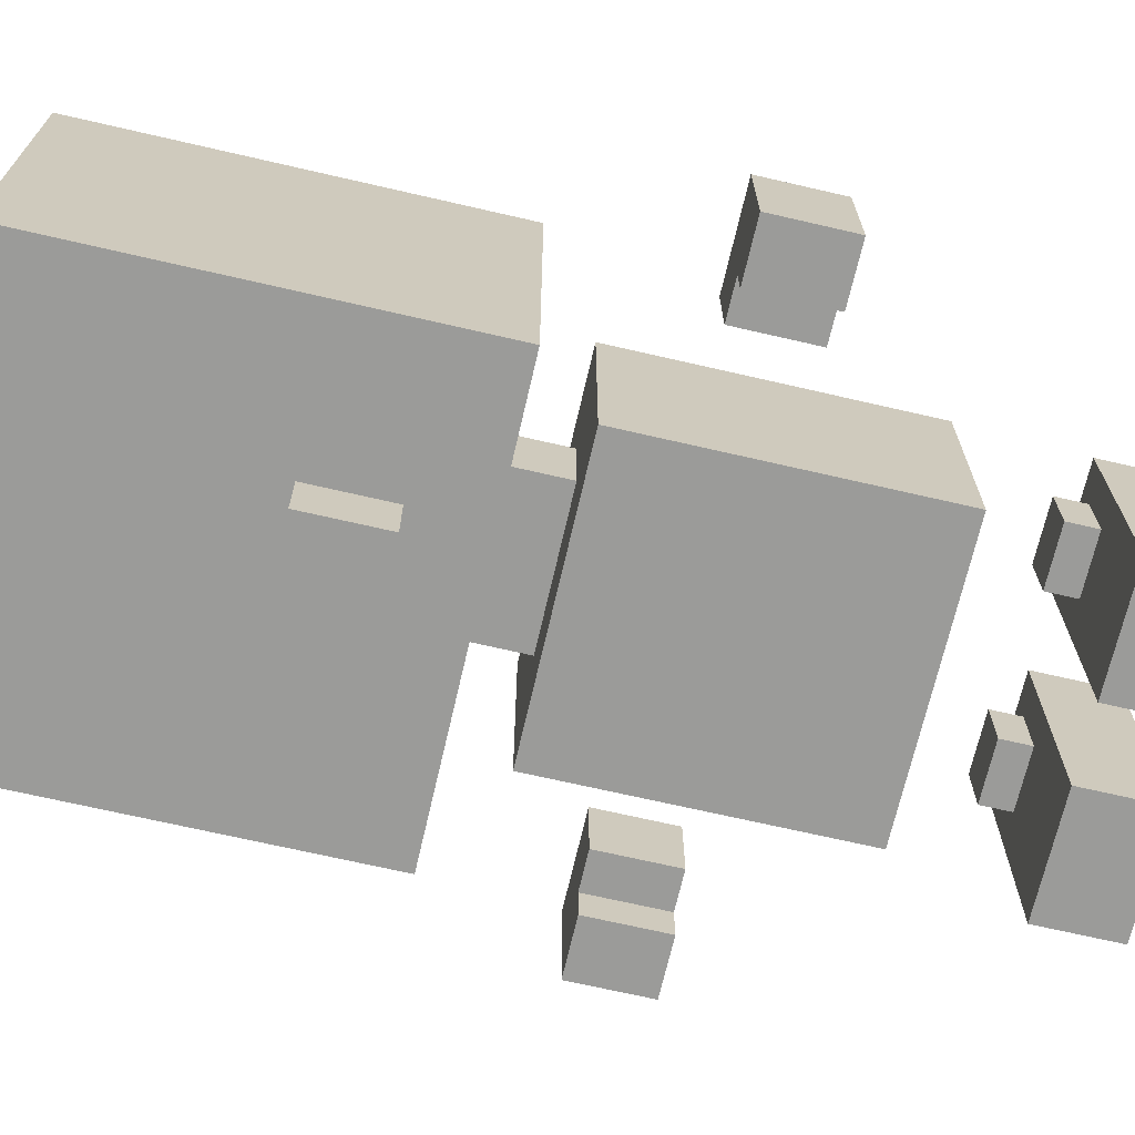
<metadata>
{"format":"obj","ext":"obj","renderer":"f3d","projection":"perspective","resolution":1024,"background":"white","views":[{"elev":-69.6,"azim":-103.0,"up":"+Z"}]}
</metadata>
<code>
g default
v -54.61 141.5 53.34
v -54.61 141.5 -38.1
v -54.61 217.7 53.34
v -54.61 217.7 -38.1
v -54.61 227.8 53.34
v -54.61 227.8 -38.1
v -54.61 238 50.8
v -54.61 238 -35.56
v -54.61 243.1 50.8
v -54.61 243.1 -35.56
v -54.61 245.6 53.34
v -54.61 245.6 -38.1
v -36.83 50.02 35.56
v -36.83 50.02 -20.32
v -36.83 60.18 35.56
v -36.83 60.18 -20.32
v -36.83 72.88 35.56
v -36.83 72.88 -20.32
v -36.83 126.2 35.56
v -36.83 126.2 -20.32
v -19.05 126.2 17.78
v -19.05 126.2 -2.54
v -19.05 141.5 17.78
v -19.05 141.5 -2.54
v -19.05 159.2 -38.1
v -19.05 159.2 -53.34
v -19.05 179.6 -38.1
v -19.05 179.6 -53.34
v 16.51 123.7 15.24
v 16.51 123.7 5e-06
v 16.51 141.5 15.24
v 16.51 141.5 4e-06
v 16.51 144 15.24
v 16.51 144 4e-06
v 16.51 161.8 -35.56
v 16.51 161.8 -38.1
v 16.51 161.8 -43.18
v 16.51 161.8 -50.8
v 16.51 177 -35.56
v 16.51 177 -38.1
v 16.51 177 -50.8
v 34.29 52.56 33.02
v 34.29 52.56 -17.78
v 34.29 60.18 33.02
v 34.29 60.18 -17.78
v 34.29 72.88 33.02
v 34.29 72.88 -17.78
v 34.29 123.7 33.02
v 34.29 123.7 -17.78
v 52.07 144 50.8
v 52.07 144 -35.56
v 52.07 217.7 50.8
v 52.07 217.7 -35.56
v 52.07 225.3 50.8
v 52.07 225.3 -35.56
v -52.07 144 50.8
v -52.07 144 -35.56
v -52.07 217.7 50.8
v -52.07 217.7 -35.56
v -52.07 225.3 50.8
v -52.07 225.3 -35.56
v -34.29 52.56 33.02
v -34.29 52.56 -17.78
v -34.29 60.18 33.02
v -34.29 60.18 -17.78
v -34.29 72.88 33.02
v -34.29 72.88 -17.78
v -34.29 123.7 33.02
v -34.29 123.7 -17.78
v -16.51 123.7 15.24
v -16.51 123.7 5e-06
v -16.51 141.5 15.24
v -16.51 141.5 4e-06
v -16.51 144 15.24
v -16.51 144 4e-06
v -16.51 161.8 -35.56
v -16.51 161.8 -38.1
v -16.51 161.8 -43.18
v -16.51 161.8 -50.8
v -16.51 177 -35.56
v -16.51 177 -38.1
v -16.51 177 -50.8
v 19.05 126.2 17.78
v 19.05 126.2 -2.54
v 19.05 141.5 17.78
v 19.05 141.5 -2.54
v 19.05 159.2 -38.1
v 19.05 159.2 -53.34
v 19.05 179.6 -38.1
v 19.05 179.6 -53.34
v 36.83 50.02 35.56
v 36.83 50.02 -20.32
v 36.83 60.18 35.56
v 36.83 60.18 -20.32
v 36.83 72.88 35.56
v 36.83 72.88 -20.32
v 36.83 126.2 35.56
v 36.83 126.2 -20.32
v 54.61 141.5 53.34
v 54.61 141.5 -38.1
v 54.61 217.7 53.34
v 54.61 217.7 -38.1
v 54.61 227.8 53.34
v 54.61 227.8 -38.1
v 54.61 245.6 53.34
v 54.61 245.6 -38.1
v -54.61 141.5 53.34
v -54.61 217.7 53.34
v -54.61 227.8 53.34
v -54.61 245.6 53.34
v 54.61 141.5 53.34
v 54.61 217.7 53.34
v 54.61 227.8 53.34
v 54.61 245.6 53.34
v -36.83 50.02 35.56
v -36.83 60.18 35.56
v -36.83 72.88 35.56
v -36.83 126.2 35.56
v 36.83 50.02 35.56
v 36.83 60.18 35.56
v 36.83 72.88 35.56
v 36.83 126.2 35.56
v -19.05 126.2 17.78
v -19.05 141.5 17.78
v 19.05 126.2 17.78
v 19.05 141.5 17.78
v -16.51 123.7 5e-06
v -16.51 141.5 4e-06
v -16.51 144 4e-06
v 16.51 123.7 5e-06
v 16.51 141.5 4e-06
v 16.51 144 4e-06
v -34.29 52.56 -17.78
v -34.29 60.18 -17.78
v -34.29 72.88 -17.78
v -34.29 123.7 -17.78
v -26.67 111 -17.78
v -26.67 123.7 -17.78
v 26.67 111 -17.78
v 26.67 123.7 -17.78
v 34.29 52.56 -17.78
v 34.29 60.18 -17.78
v 34.29 72.88 -17.78
v 34.29 123.7 -17.78
v -52.07 144 -35.56
v -52.07 217.7 -35.56
v -52.07 225.3 -35.56
v -39.37 179.6 -35.56
v -39.37 210 -35.56
v -19.05 159.2 -35.56
v -19.05 179.6 -35.56
v -19.05 210 -35.56
v -16.51 161.8 -35.56
v -16.51 177 -35.56
v 16.51 161.8 -35.56
v 16.51 177 -35.56
v 19.05 159.2 -35.56
v 19.05 179.6 -35.56
v 19.05 210 -35.56
v 39.37 179.6 -35.56
v 39.37 210 -35.56
v 52.07 144 -35.56
v 52.07 217.7 -35.56
v 52.07 225.3 -35.56
v -16.51 161.8 -50.8
v -16.51 177 -50.8
v 16.51 161.8 -50.8
v 16.51 177 -50.8
v -52.07 144 50.8
v -52.07 217.7 50.8
v -52.07 225.3 50.8
v 52.07 144 50.8
v 52.07 217.7 50.8
v 52.07 225.3 50.8
v -34.29 52.56 33.02
v -34.29 60.18 33.02
v -34.29 72.88 33.02
v -34.29 123.7 33.02
v 34.29 52.56 33.02
v 34.29 60.18 33.02
v 34.29 72.88 33.02
v 34.29 123.7 33.02
v -16.51 123.7 15.24
v -16.51 141.5 15.24
v -16.51 144 15.24
v 16.51 123.7 15.24
v 16.51 141.5 15.24
v 16.51 144 15.24
v -19.05 126.2 -2.54
v -19.05 141.5 -2.54
v 19.05 126.2 -2.54
v 19.05 141.5 -2.54
v -36.83 50.02 -20.32
v -36.83 60.18 -20.32
v -36.83 72.88 -20.32
v -36.83 126.2 -20.32
v -26.67 111 -20.32
v -26.67 126.2 -20.32
v 26.67 111 -20.32
v 26.67 126.2 -20.32
v 36.83 50.02 -20.32
v 36.83 60.18 -20.32
v 36.83 72.88 -20.32
v 36.83 126.2 -20.32
v -54.61 141.5 -38.1
v -54.61 217.7 -38.1
v -54.61 227.8 -38.1
v -54.61 245.6 -38.1
v -39.37 179.6 -38.1
v -39.37 210 -38.1
v -19.05 159.2 -38.1
v -19.05 179.6 -38.1
v -19.05 210 -38.1
v -16.51 159.2 -38.1
v 16.51 159.2 -38.1
v 19.05 159.2 -38.1
v 19.05 179.6 -38.1
v 19.05 210 -38.1
v 39.37 179.6 -38.1
v 39.37 210 -38.1
v 54.61 141.5 -38.1
v 54.61 217.7 -38.1
v 54.61 227.8 -38.1
v 54.61 245.6 -38.1
v -19.05 159.2 -53.34
v -19.05 179.6 -53.34
v 19.05 159.2 -53.34
v 19.05 179.6 -53.34
v -36.83 50.02 35.56
v 36.83 50.02 35.56
v -36.83 50.02 -20.32
v 36.83 50.02 -20.32
v -34.29 123.7 33.02
v 34.29 123.7 33.02
v -26.67 123.7 25.4
v 26.67 123.7 25.4
v -16.51 123.7 15.24
v 16.51 123.7 15.24
v -16.51 123.7 5e-06
v 16.51 123.7 5e-06
v -34.29 123.7 -17.78
v -26.67 123.7 -17.78
v 26.67 123.7 -17.78
v 34.29 123.7 -17.78
v -54.61 141.5 53.34
v 54.61 141.5 53.34
v -19.05 141.5 17.78
v 19.05 141.5 17.78
v -19.05 141.5 -2.54
v 19.05 141.5 -2.54
v -54.61 141.5 -38.1
v 54.61 141.5 -38.1
v -19.05 159.2 -38.1
v -16.51 159.2 -38.1
v 16.51 159.2 -38.1
v 19.05 159.2 -38.1
v -16.51 159.2 -43.18
v 16.51 159.2 -43.18
v -19.05 159.2 -53.34
v 19.05 159.2 -53.34
v -16.51 177 -35.56
v 16.51 177 -35.56
v -16.51 177 -38.1
v 16.51 177 -38.1
v -16.51 177 -50.8
v 16.51 177 -50.8
v -52.07 225.3 50.8
v 52.07 225.3 50.8
v -52.07 225.3 -35.56
v 52.07 225.3 -35.56
v -34.29 52.56 33.02
v 34.29 52.56 33.02
v -34.29 52.56 -17.78
v 34.29 52.56 -17.78
v -36.83 126.2 35.56
v 36.83 126.2 35.56
v -26.67 126.2 25.4
v 26.67 126.2 25.4
v -19.05 126.2 17.78
v 19.05 126.2 17.78
v -19.05 126.2 -2.54
v 19.05 126.2 -2.54
v -36.83 126.2 -20.32
v -26.67 126.2 -20.32
v 26.67 126.2 -20.32
v 36.83 126.2 -20.32
v -52.07 144 50.8
v 52.07 144 50.8
v -19.05 144 17.78
v 19.05 144 17.78
v -16.51 144 15.24
v 16.51 144 15.24
v -16.51 144 4e-06
v 16.51 144 4e-06
v -19.05 144 -2.54
v 19.05 144 -2.54
v -52.07 144 -35.56
v 52.07 144 -35.56
v -16.51 161.8 -35.56
v 16.51 161.8 -35.56
v -16.51 161.8 -38.1
v 16.51 161.8 -38.1
v -16.51 161.8 -43.18
v 16.51 161.8 -43.18
v -16.51 161.8 -50.8
v 16.51 161.8 -50.8
v -19.05 179.6 -38.1
v 19.05 179.6 -38.1
v -19.05 179.6 -53.34
v 19.05 179.6 -53.34
v -54.61 245.6 53.34
v 54.61 245.6 53.34
v -54.61 245.6 -38.1
v 54.61 245.6 -38.1
g Prota
f 3 2 1
f 4 2 3
f 5 4 3
f 6 4 5
f 7 6 5
f 8 6 7
f 9 7 5
f 9 8 7
f 10 6 8
f 10 8 9
f 11 9 5
f 11 10 9
f 12 6 10
f 12 10 11
f 15 14 13
f 16 14 15
f 17 16 15
f 18 16 17
f 19 18 17
f 20 18 19
f 23 22 21
f 24 22 23
f 27 26 25
f 28 26 27
f 31 30 29
f 32 30 31
f 33 32 31
f 34 32 33
f 39 36 35
f 40 38 37
f 40 36 39
f 40 37 36
f 41 38 40
f 44 43 42
f 45 43 44
f 46 45 44
f 47 45 46
f 48 47 46
f 49 47 48
f 52 51 50
f 53 51 52
f 54 53 52
f 55 53 54
f 56 57 58
f 58 57 59
f 58 59 60
f 60 59 61
f 62 63 64
f 64 63 65
f 64 65 66
f 66 65 67
f 66 67 68
f 68 67 69
f 70 71 72
f 72 71 73
f 72 73 74
f 74 73 75
f 76 77 80
f 78 79 81
f 80 77 81
f 77 78 81
f 81 79 82
f 83 84 85
f 85 84 86
f 87 88 89
f 89 88 90
f 91 92 93
f 93 92 94
f 93 94 95
f 95 94 96
f 95 96 97
f 97 96 98
f 99 100 101
f 101 100 102
f 101 102 103
f 103 102 104
f 103 104 105
f 105 104 106
f 111 108 107
f 112 109 108
f 112 108 111
f 113 110 109
f 113 109 112
f 114 110 113
f 119 116 115
f 120 117 116
f 120 116 119
f 121 118 117
f 121 117 120
f 122 118 121
f 125 124 123
f 126 124 125
f 130 128 127
f 131 129 128
f 131 128 130
f 132 129 131
f 137 136 135
f 138 136 137
f 139 137 135
f 139 138 137
f 140 138 139
f 141 134 133
f 142 135 134
f 142 134 141
f 143 139 135
f 143 135 142
f 143 140 139
f 144 140 143
f 148 146 145
f 149 146 148
f 150 148 145
f 151 149 148
f 151 148 150
f 152 146 149
f 152 149 151
f 153 151 150
f 154 151 153
f 155 153 150
f 156 151 154
f 157 150 145
f 157 156 155
f 157 155 150
f 158 151 156
f 158 156 157
f 158 152 151
f 159 146 152
f 159 152 158
f 160 158 157
f 160 159 158
f 161 146 159
f 161 159 160
f 162 160 157
f 162 157 145
f 162 161 160
f 163 147 146
f 163 161 162
f 163 146 161
f 164 147 163
f 167 166 165
f 168 166 167
f 169 170 172
f 170 171 173
f 172 170 173
f 173 171 174
f 175 176 179
f 176 177 180
f 179 176 180
f 177 178 181
f 180 177 181
f 181 178 182
f 183 184 186
f 184 185 187
f 186 184 187
f 187 185 188
f 189 190 191
f 191 190 192
f 195 196 197
f 197 196 198
f 195 197 199
f 197 198 199
f 199 198 200
f 193 194 201
f 194 195 202
f 201 194 202
f 195 199 203
f 202 195 203
f 199 200 203
f 203 200 204
f 205 206 209
f 209 206 210
f 205 209 211
f 209 210 212
f 211 209 212
f 210 206 213
f 212 210 213
f 205 211 214
f 205 214 215
f 205 215 216
f 212 213 217
f 213 206 218
f 217 213 218
f 216 217 219
f 217 218 219
f 218 206 220
f 219 218 220
f 216 219 221
f 205 216 221
f 219 220 221
f 206 207 222
f 221 220 222
f 220 206 222
f 207 208 223
f 222 207 223
f 223 208 224
f 225 226 227
f 227 226 228
f 231 230 229
f 232 230 231
f 235 234 233
f 236 234 235
f 237 236 235
f 238 236 237
f 239 237 235
f 240 236 238
f 241 235 233
f 242 240 239
f 242 235 241
f 242 239 235
f 243 234 236
f 243 240 242
f 243 236 240
f 244 234 243
f 247 246 245
f 248 246 247
f 249 247 245
f 250 246 248
f 251 249 245
f 251 250 249
f 252 246 250
f 252 250 251
f 257 254 253
f 257 255 254
f 258 256 255
f 258 255 257
f 259 257 253
f 259 258 257
f 260 256 258
f 260 258 259
f 263 262 261
f 264 262 263
f 265 264 263
f 266 264 265
f 269 268 267
f 270 268 269
f 271 272 273
f 273 272 274
f 275 276 277
f 277 276 278
f 277 278 279
f 279 278 280
f 277 279 281
f 280 278 282
f 275 277 283
f 281 282 284
f 283 277 284
f 277 281 284
f 278 276 285
f 284 282 285
f 282 278 285
f 285 276 286
f 287 288 289
f 289 288 290
f 289 290 291
f 291 290 292
f 289 291 293
f 292 290 294
f 287 289 295
f 293 294 295
f 289 293 295
f 294 290 296
f 295 294 296
f 290 288 296
f 287 295 297
f 295 296 297
f 296 288 298
f 297 296 298
f 299 300 301
f 301 300 302
f 301 302 303
f 303 302 304
f 303 304 305
f 305 304 306
f 307 308 309
f 309 308 310
f 311 312 313
f 313 312 314
g default
v -82.55 85.58 15.24
v -82.55 85.58 -15.24
v -82.55 105.9 15.24
v -82.55 105.9 -15.24
v -67.31 85.58 -5.08
v -67.31 85.58 -15.24
v -67.31 105.9 -5.08
v -67.31 105.9 -15.24
v -57.15 85.58 15.24
v -57.15 85.58 -5.08
v -57.15 105.9 15.24
v -57.15 105.9 -5.08
v -82.55 85.58 15.24
v -82.55 105.9 15.24
v -57.15 85.58 15.24
v -57.15 105.9 15.24
v -67.31 85.58 -5.08
v -67.31 105.9 -5.08
v -57.15 85.58 -5.08
v -57.15 105.9 -5.08
v -82.55 85.58 -15.24
v -82.55 105.9 -15.24
v -67.31 85.58 -15.24
v -67.31 105.9 -15.24
v -82.55 85.58 15.24
v -57.15 85.58 15.24
v -67.31 85.58 -5.08
v -57.15 85.58 -5.08
v -82.55 85.58 -15.24
v -67.31 85.58 -15.24
v -82.55 105.9 15.24
v -57.15 105.9 15.24
v -67.31 105.9 -5.08
v -57.15 105.9 -5.08
v -82.55 105.9 -15.24
v -67.31 105.9 -15.24
g MaEsquerre
f 317 316 315
f 318 316 317
f 319 320 321
f 321 320 322
f 323 324 325
f 325 324 326
f 329 328 327
f 330 328 329
f 331 332 333
f 333 332 334
f 335 336 337
f 337 336 338
f 341 340 339
f 342 340 341
f 343 341 339
f 344 341 343
f 345 346 347
f 347 346 348
f 345 347 349
f 349 347 350
g default
v 57.15 85.58 15.24
v 57.15 85.58 -5.08
v 57.15 105.9 15.24
v 57.15 105.9 -5.08
v 67.31 85.58 -5.08
v 67.31 85.58 -15.24
v 67.31 105.9 -5.08
v 67.31 105.9 -15.24
v 82.55 85.58 15.24
v 82.55 85.58 -15.24
v 82.55 105.9 15.24
v 82.55 105.9 -15.24
v 57.15 85.58 15.24
v 57.15 105.9 15.24
v 82.55 85.58 15.24
v 82.55 105.9 15.24
v 57.15 85.58 -5.08
v 57.15 105.9 -5.08
v 67.31 85.58 -5.08
v 67.31 105.9 -5.08
v 67.31 85.58 -15.24
v 67.31 105.9 -15.24
v 82.55 85.58 -15.24
v 82.55 105.9 -15.24
v 57.15 85.58 15.24
v 82.55 85.58 15.24
v 57.15 85.58 -5.08
v 67.31 85.58 -5.08
v 67.31 85.58 -15.24
v 82.55 85.58 -15.24
v 57.15 105.9 15.24
v 82.55 105.9 15.24
v 57.15 105.9 -5.08
v 67.31 105.9 -5.08
v 67.31 105.9 -15.24
v 82.55 105.9 -15.24
g MaDreta
f 353 352 351
f 354 352 353
f 357 356 355
f 358 356 357
f 359 360 361
f 361 360 362
f 365 364 363
f 366 364 365
f 367 368 369
f 369 368 370
f 371 372 373
f 373 372 374
f 377 376 375
f 378 376 377
f 379 376 378
f 380 376 379
f 381 382 383
f 383 382 384
f 384 382 385
f 385 382 386
g default
v 8.89 1.763 22.86
v 8.89 1.763 -35.56
v 8.89 22.08 22.86
v 8.89 22.08 -35.56
v 16.51 22.08 15.24
v 16.51 22.08 2.3e-05
v 16.51 29.7 15.24
v 16.51 29.7 2.2e-05
v 31.75 6.843 15.24
v 31.75 6.843 -17.78
v 31.75 19.54 15.24
v 31.75 19.54 -17.78
v 16.51 6.843 15.24
v 16.51 6.843 -17.78
v 16.51 19.54 15.24
v 16.51 19.54 -17.78
v 31.75 22.08 15.24
v 31.75 22.08 2.3e-05
v 31.75 29.7 15.24
v 31.75 29.7 2.2e-05
v 39.37 1.763 22.86
v 39.37 1.763 -35.56
v 39.37 22.08 22.86
v 39.37 22.08 -35.56
v 8.89 1.763 22.86
v 8.89 22.08 22.86
v 39.37 1.763 22.86
v 39.37 22.08 22.86
v 16.51 22.08 15.24
v 16.51 29.7 15.24
v 31.75 22.08 15.24
v 31.75 29.7 15.24
v 16.51 6.843 -17.78
v 16.51 19.54 -17.78
v 31.75 6.843 -17.78
v 31.75 19.54 -17.78
v 16.51 6.843 15.24
v 16.51 19.54 15.24
v 31.75 6.843 15.24
v 31.75 19.54 15.24
v 16.51 22.08 2.3e-05
v 16.51 29.7 2.2e-05
v 31.75 22.08 2.3e-05
v 31.75 29.7 2.2e-05
v 8.89 1.763 -35.56
v 8.89 22.08 -35.56
v 39.37 1.763 -35.56
v 39.37 22.08 -35.56
v 8.89 1.763 22.86
v 39.37 1.763 22.86
v 8.89 1.763 -35.56
v 39.37 1.763 -35.56
v 16.51 19.54 15.24
v 31.75 19.54 15.24
v 16.51 19.54 -17.78
v 31.75 19.54 -17.78
v 16.51 6.843 15.24
v 31.75 6.843 15.24
v 16.51 6.843 -17.78
v 31.75 6.843 -17.78
v 8.89 22.08 22.86
v 39.37 22.08 22.86
v 16.51 22.08 15.24
v 31.75 22.08 15.24
v 16.51 22.08 2.3e-05
v 31.75 22.08 2.3e-05
v 8.89 22.08 -35.56
v 39.37 22.08 -35.56
v 16.51 29.7 15.24
v 31.75 29.7 15.24
v 16.51 29.7 2.2e-05
v 31.75 29.7 2.2e-05
g PeuDret
f 389 388 387
f 390 388 389
f 393 392 391
f 394 392 393
f 397 396 395
f 398 396 397
f 399 400 401
f 401 400 402
f 403 404 405
f 405 404 406
f 407 408 409
f 409 408 410
f 413 412 411
f 414 412 413
f 417 416 415
f 418 416 417
f 421 420 419
f 422 420 421
f 423 424 425
f 425 424 426
f 427 428 429
f 429 428 430
f 431 432 433
f 433 432 434
f 437 436 435
f 438 436 437
f 441 440 439
f 442 440 441
f 443 444 445
f 445 444 446
f 447 448 449
f 449 448 450
f 447 449 451
f 450 448 452
f 447 451 453
f 451 452 453
f 452 448 454
f 453 452 454
f 455 456 457
f 457 456 458
g default
v -39.37 1.763 22.86
v -39.37 1.763 -35.56
v -39.37 22.08 22.86
v -39.37 22.08 -35.56
v -31.75 22.08 15.24
v -31.75 22.08 2.3e-05
v -31.75 29.7 15.24
v -31.75 29.7 2.2e-05
v -19.05 4.303 12.7
v -19.05 4.303 2.54
v -19.05 6.843 12.7
v -19.05 6.843 2.54
v -19.05 19.54 12.7
v -19.05 19.54 2.54
v -19.05 22.08 12.7
v -19.05 22.08 2.54
v -16.51 6.843 15.24
v -16.51 6.843 -17.78
v -16.51 19.54 15.24
v -16.51 19.54 -17.78
v -31.75 6.843 15.24
v -31.75 6.843 12.7
v -31.75 6.843 2.54
v -31.75 6.843 -17.78
v -31.75 9.383 12.7
v -31.75 9.383 2.54
v -31.75 19.54 15.24
v -31.75 19.54 -17.78
v -29.21 19.54 12.7
v -29.21 19.54 2.54
v -29.21 22.08 12.7
v -29.21 22.08 2.54
v -21.59 4.303 12.7
v -21.59 4.303 2.54
v -21.59 6.843 12.7
v -21.59 6.843 2.54
v -21.59 9.383 12.7
v -21.59 9.383 2.54
v -16.51 22.08 15.24
v -16.51 22.08 12.7
v -16.51 22.08 2.54
v -16.51 22.08 2.3e-05
v -16.51 24.62 12.7
v -16.51 24.62 2.54
v -16.51 29.7 15.24
v -16.51 29.7 2.2e-05
v -8.89 1.763 22.86
v -8.89 1.763 -35.56
v -8.89 22.08 22.86
v -8.89 22.08 -35.56
v -39.37 1.763 22.86
v -39.37 22.08 22.86
v -8.89 1.763 22.86
v -8.89 22.08 22.86
v -31.75 22.08 15.24
v -31.75 29.7 15.24
v -16.51 22.08 15.24
v -16.51 29.7 15.24
v -31.75 6.843 12.7
v -31.75 9.383 12.7
v -21.59 6.843 12.7
v -21.59 9.383 12.7
v -29.21 19.54 2.54
v -29.21 22.08 2.54
v -21.59 4.303 2.54
v -21.59 6.843 2.54
v -19.05 4.303 2.54
v -19.05 6.843 2.54
v -19.05 19.54 2.54
v -19.05 22.08 2.54
v -31.75 6.843 -17.78
v -31.75 19.54 -17.78
v -16.51 6.843 -17.78
v -16.51 19.54 -17.78
v -31.75 6.843 15.24
v -31.75 19.54 15.24
v -16.51 6.843 15.24
v -16.51 19.54 15.24
v -29.21 19.54 12.7
v -29.21 22.08 12.7
v -21.59 4.303 12.7
v -21.59 6.843 12.7
v -19.05 4.303 12.7
v -19.05 6.843 12.7
v -19.05 19.54 12.7
v -19.05 22.08 12.7
v -31.75 6.843 2.54
v -31.75 9.383 2.54
v -21.59 6.843 2.54
v -21.59 9.383 2.54
v -31.75 22.08 2.3e-05
v -31.75 29.7 2.2e-05
v -16.51 22.08 2.3e-05
v -16.51 29.7 2.2e-05
v -39.37 1.763 -35.56
v -39.37 22.08 -35.56
v -8.89 1.763 -35.56
v -8.89 22.08 -35.56
v -39.37 1.763 22.86
v -8.89 1.763 22.86
v -39.37 1.763 -35.56
v -8.89 1.763 -35.56
v -31.75 19.54 15.24
v -16.51 19.54 15.24
v -29.21 19.54 12.7
v -19.05 19.54 12.7
v -29.21 19.54 2.54
v -19.05 19.54 2.54
v -31.75 19.54 -17.78
v -16.51 19.54 -17.78
v -29.21 22.08 12.7
v -19.05 22.08 12.7
v -29.21 22.08 2.54
v -19.05 22.08 2.54
v -21.59 4.303 12.7
v -19.05 4.303 12.7
v -21.59 4.303 2.54
v -19.05 4.303 2.54
v -31.75 6.843 15.24
v -16.51 6.843 15.24
v -31.75 6.843 12.7
v -21.59 6.843 12.7
v -19.05 6.843 12.7
v -31.75 6.843 2.54
v -21.59 6.843 2.54
v -19.05 6.843 2.54
v -31.75 6.843 -17.78
v -16.51 6.843 -17.78
v -31.75 9.383 12.7
v -21.59 9.383 12.7
v -31.75 9.383 2.54
v -21.59 9.383 2.54
v -39.37 22.08 22.86
v -8.89 22.08 22.86
v -31.75 22.08 15.24
v -16.51 22.08 15.24
v -16.51 22.08 12.7
v -16.51 22.08 2.54
v -31.75 22.08 2.3e-05
v -16.51 22.08 2.3e-05
v -39.37 22.08 -35.56
v -8.89 22.08 -35.56
v -31.75 29.7 15.24
v -16.51 29.7 15.24
v -31.75 29.7 2.2e-05
v -16.51 29.7 2.2e-05
g PeuEsquerre
f 461 460 459
f 462 460 461
f 465 464 463
f 466 464 465
f 469 468 467
f 470 468 469
f 473 472 471
f 474 472 473
f 477 476 475
f 478 476 477
f 479 480 483
f 481 482 484
f 479 483 485
f 483 484 485
f 484 482 486
f 485 484 486
f 487 488 489
f 489 488 490
f 491 492 493
f 493 492 494
f 493 494 495
f 495 494 496
f 497 498 501
f 498 499 501
f 499 500 502
f 501 499 502
f 497 501 503
f 501 502 503
f 502 500 504
f 503 502 504
f 505 506 507
f 507 506 508
f 511 510 509
f 512 510 511
f 515 514 513
f 516 514 515
f 519 518 517
f 520 518 519
f 525 524 523
f 526 524 525
f 527 522 521
f 528 522 527
f 531 530 529
f 532 530 531
f 533 534 535
f 535 534 536
f 539 540 541
f 541 540 542
f 537 538 543
f 543 538 544
f 545 546 547
f 547 546 548
f 549 550 551
f 551 550 552
f 553 554 555
f 555 554 556
f 559 558 557
f 560 558 559
f 563 562 561
f 564 562 563
f 565 563 561
f 566 562 564
f 567 565 561
f 567 566 565
f 568 562 566
f 568 566 567
f 571 570 569
f 572 570 571
f 573 574 575
f 575 574 576
f 577 578 579
f 579 578 580
f 580 578 581
f 581 578 584
f 582 583 585
f 583 584 585
f 584 578 586
f 585 584 586
f 587 588 589
f 589 588 590
f 591 592 593
f 593 592 594
f 594 592 595
f 595 592 596
f 591 593 597
f 596 592 598
f 591 597 599
f 597 598 599
f 598 592 600
f 599 598 600
f 601 602 603
f 603 602 604

</code>
